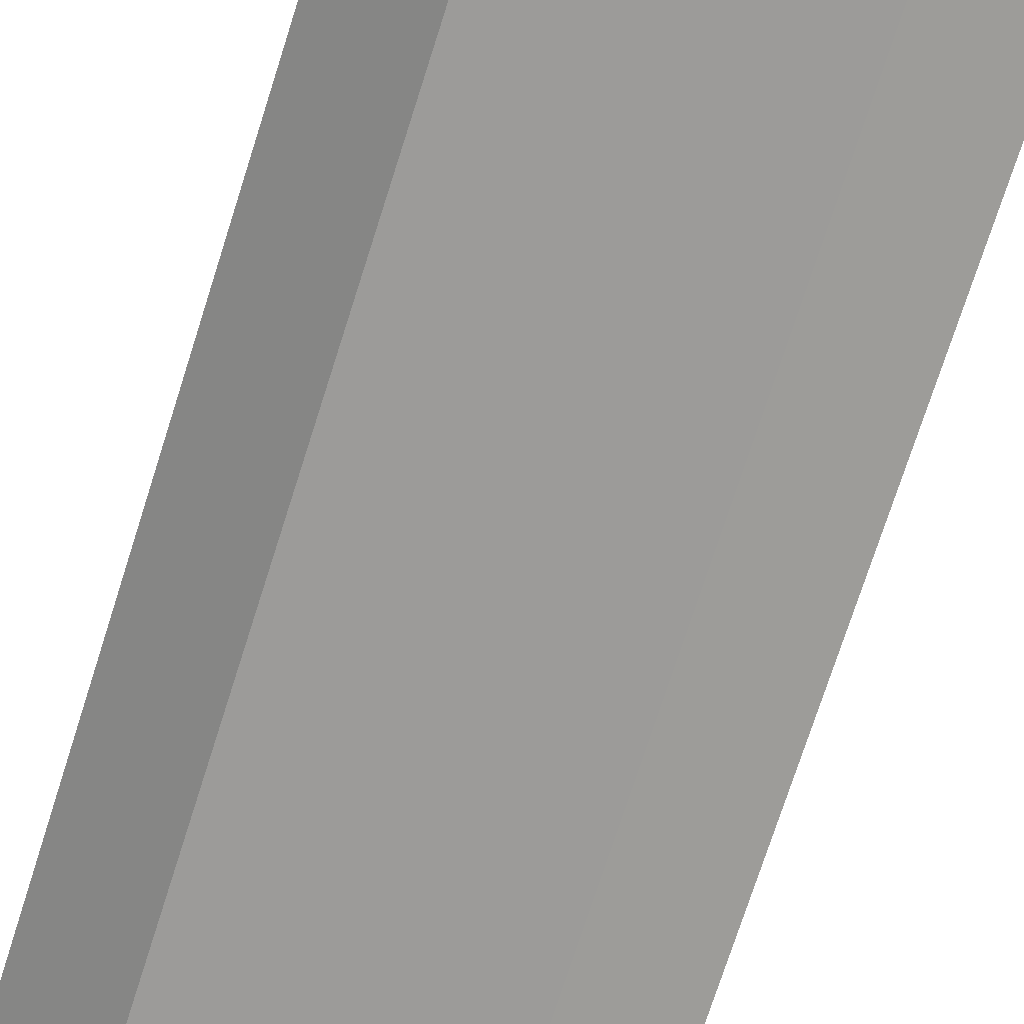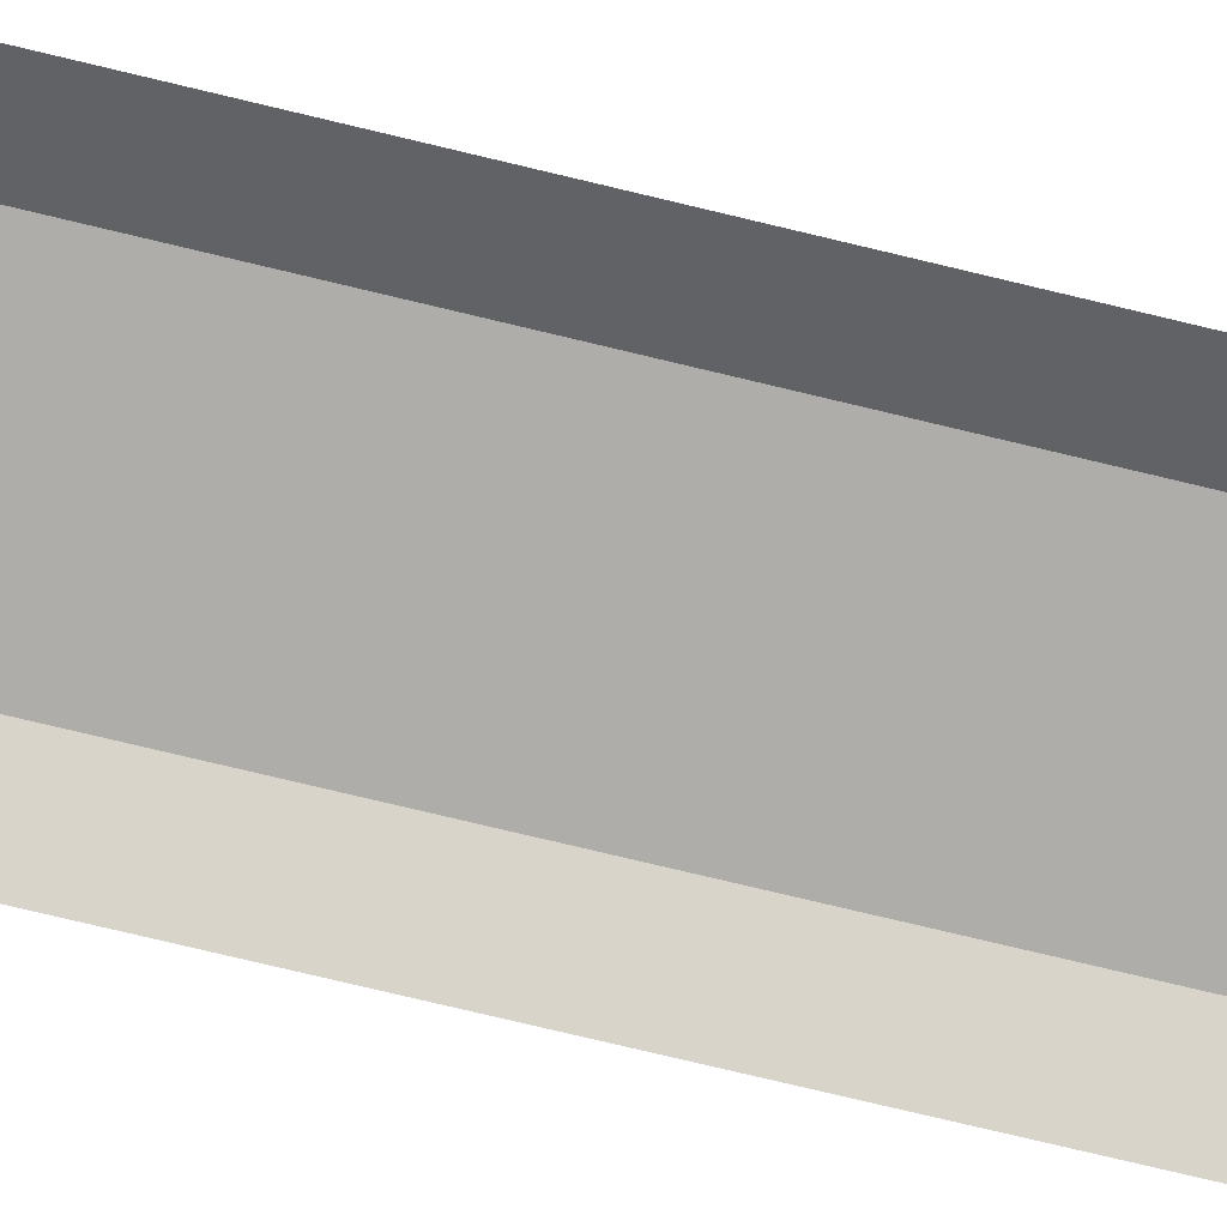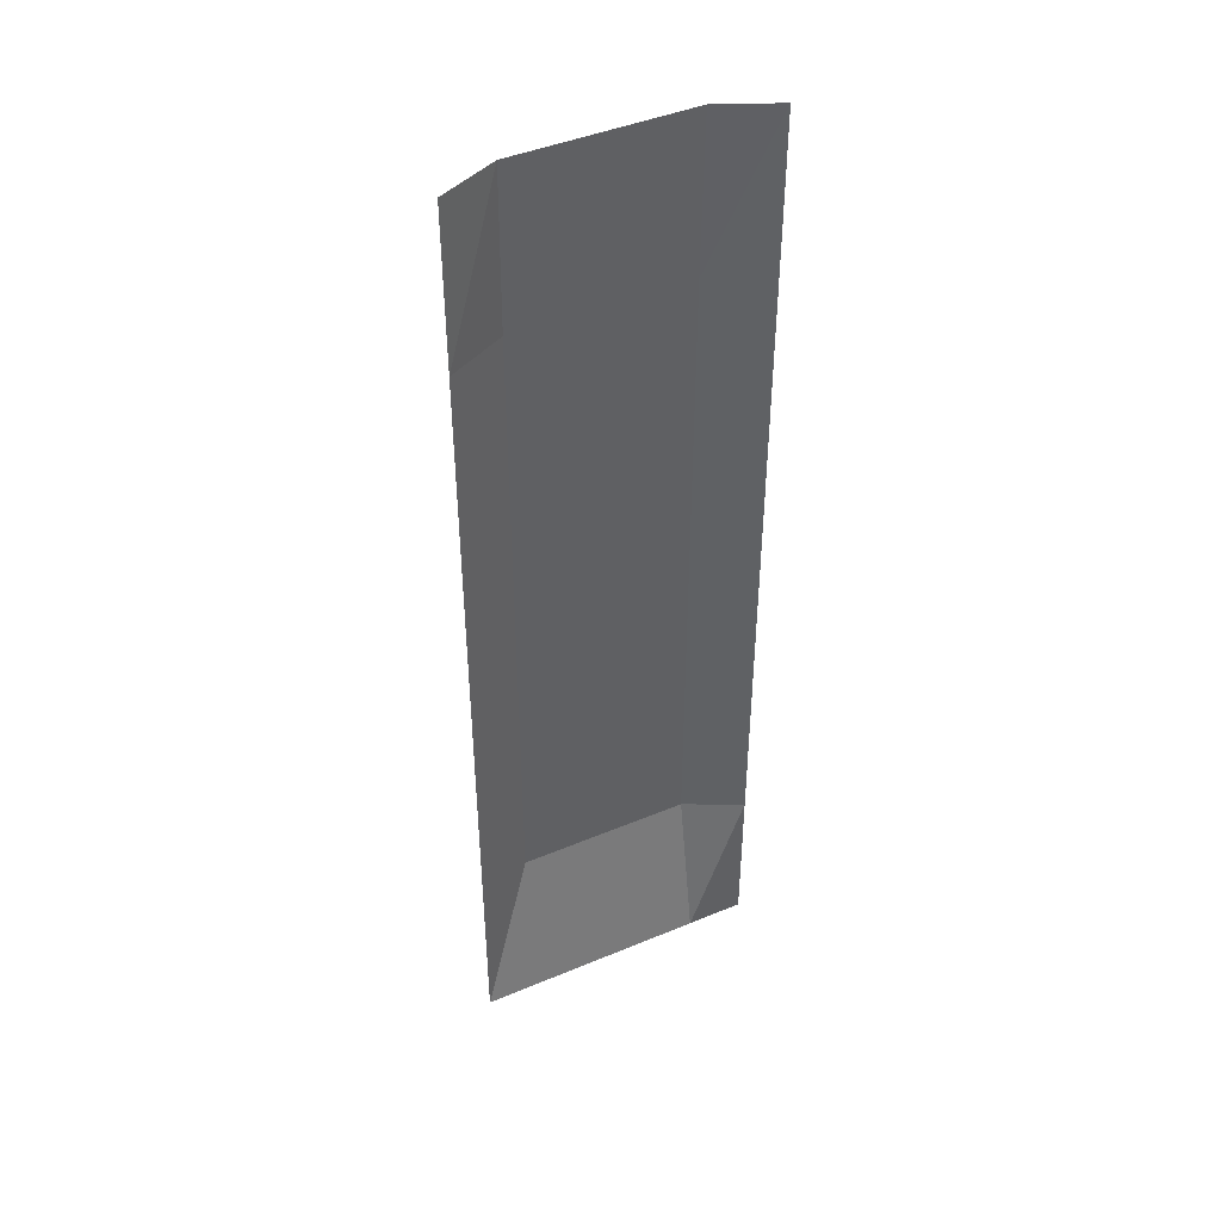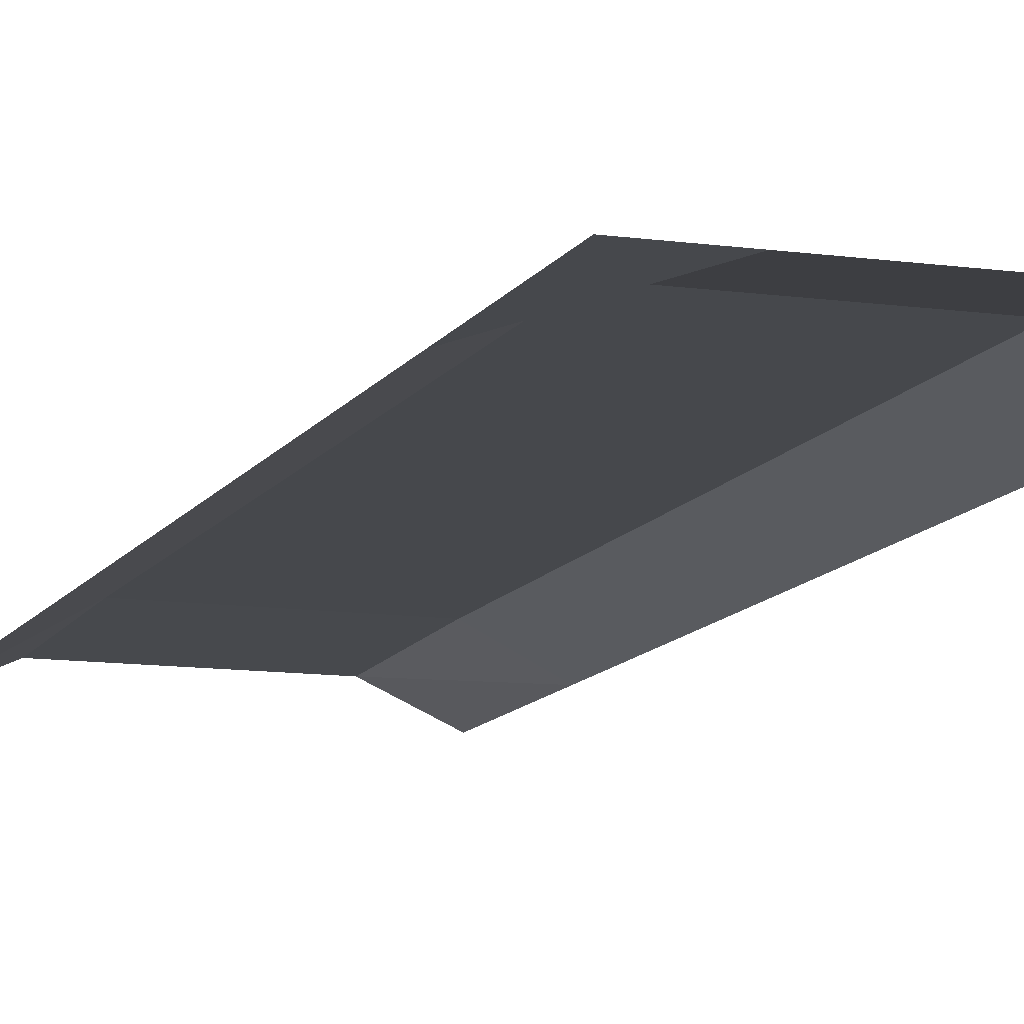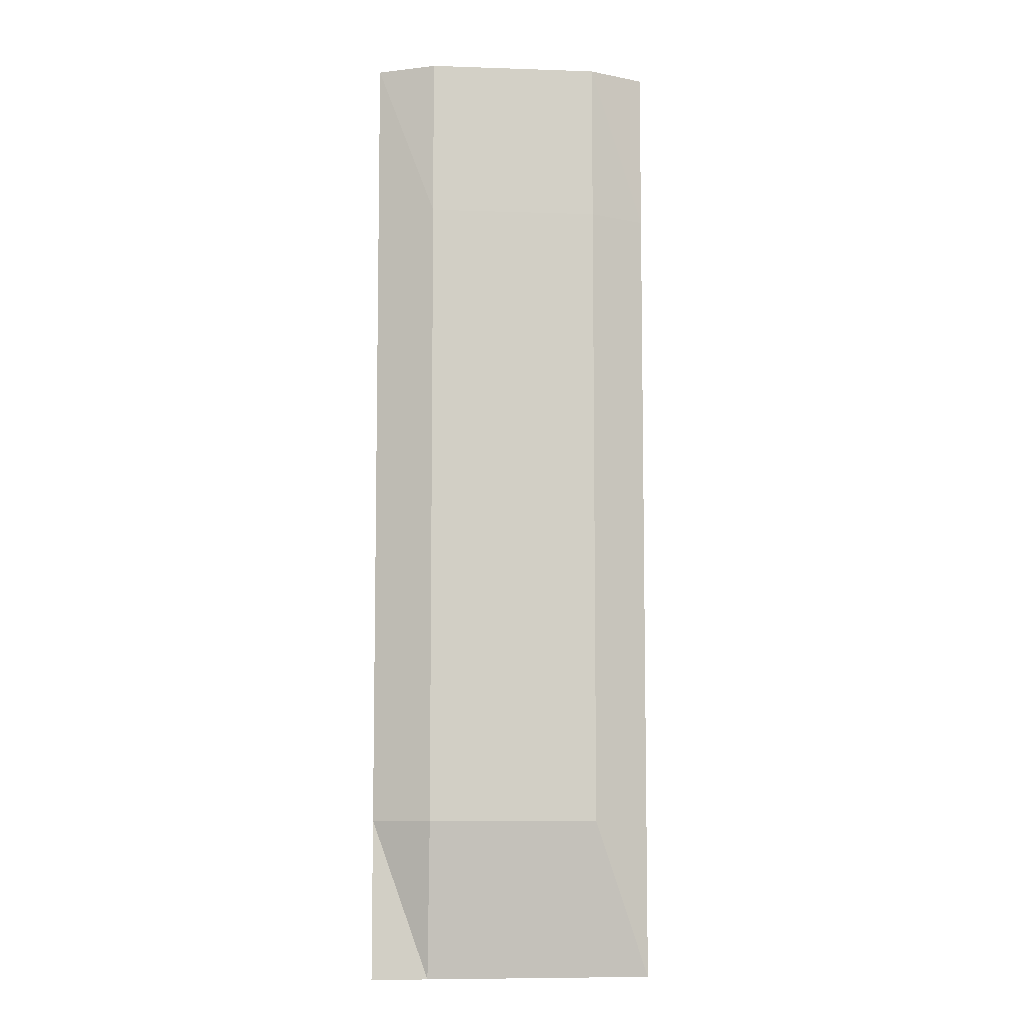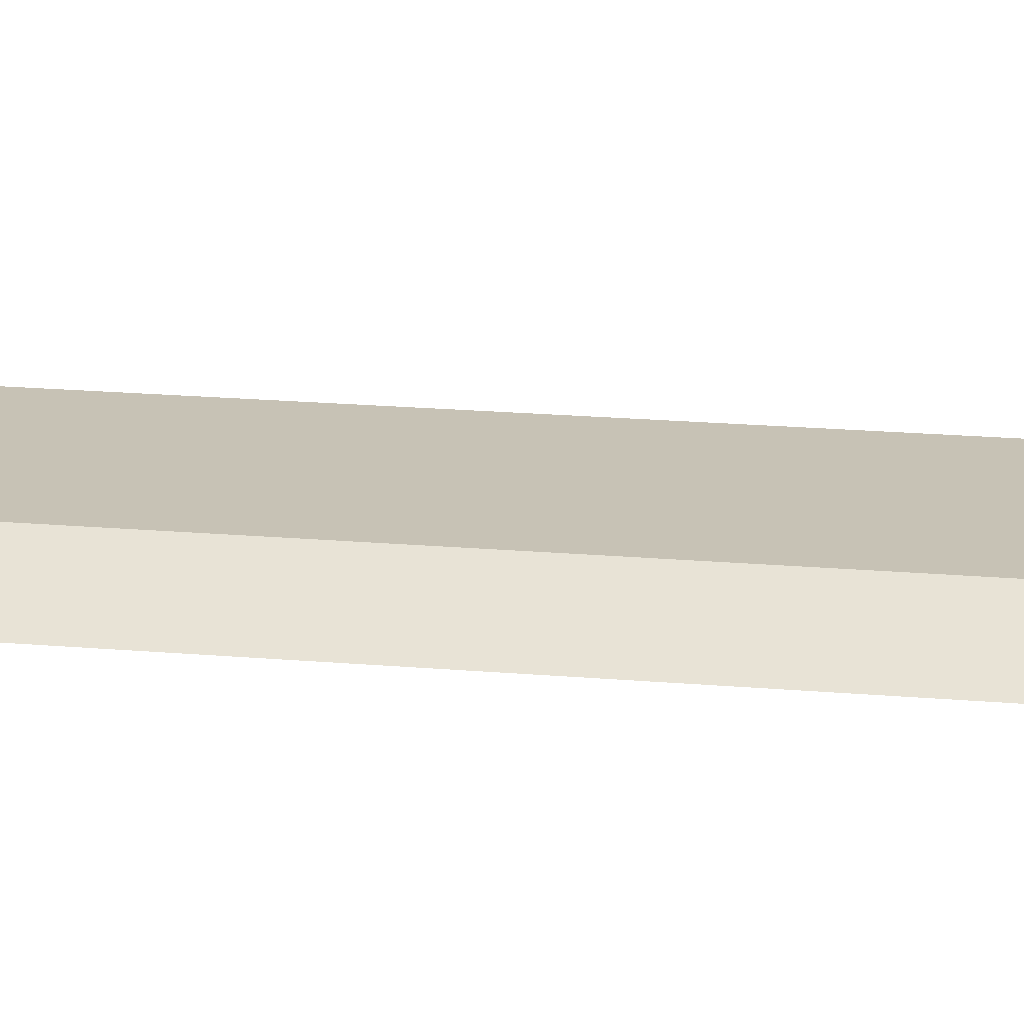
<metadata>
{"format":"obj","ext":"obj","renderer":"f3d","projection":"perspective","resolution":1024,"background":"white","views":[{"elev":-69.7,"azim":162.7,"up":"+Z"},{"elev":-77.3,"azim":76.6,"up":"+Z"},{"elev":44.4,"azim":154.0,"up":"+Y"},{"elev":-11.2,"azim":-19.3,"up":"+Z"},{"elev":-7.3,"azim":-5.5,"up":"+Y"},{"elev":19.0,"azim":-80.5,"up":"+Z"}]}
</metadata>
<code>
v 62 3.1 0.01
v 62 2.538 0.01
v 62 1.975 0.01
v 62 1.413 0.01
v 62 0.85 0.01
v 62 0.288 0.01
v 62 -0.275 0.01
v 62.2 3.1 0.1
v 62.2 2.538 0.11
v 62.2 1.975 0.11
v 62.2 1.413 0.11
v 62.2 0.85 0.11
v 62.2 0.288 0.11
v 62.2 -0.275 0.01
v 62.8 3.1 0.1
v 62.8 2.538 0.11
v 62.8 1.975 0.11
v 62.8 1.413 0.11
v 62.8 0.85 0.11
v 62.8 0.288 0.11
v 62.8 -0.275 0.01
v 63 3.1 0.01
v 63 2.538 0.01
v 63 1.975 0.01
v 63 1.413 0.01
v 63 0.85 0.01
v 63 0.288 0.01
v 63 -0.275 0.01
g g1
f 1 2 9 8
f 2 3 10 9
f 3 4 11 10
f 4 5 12 11
f 5 6 13 12
f 6 7 14 13
f 8 9 16 15
f 9 10 17 16
f 10 11 18 17
f 11 12 19 18
f 12 13 20 19
f 13 14 21 20
f 15 16 23 22
f 16 17 24 23
f 17 18 25 24
f 18 19 26 25
f 19 20 27 26
f 20 21 28 27
g g2
g g3
g g4

</code>
